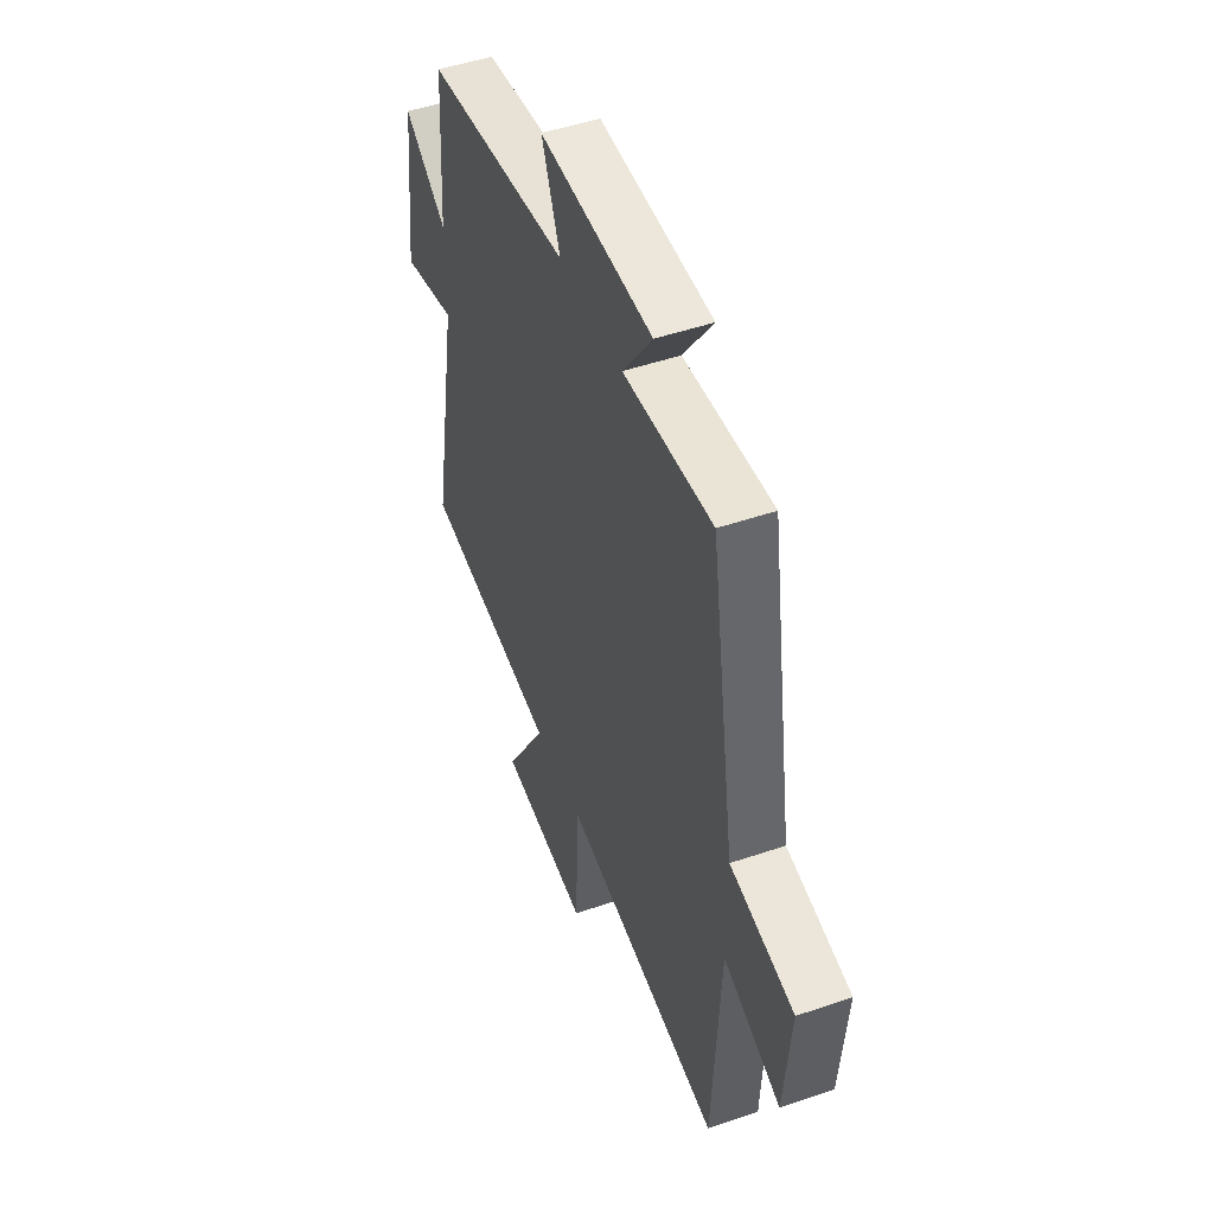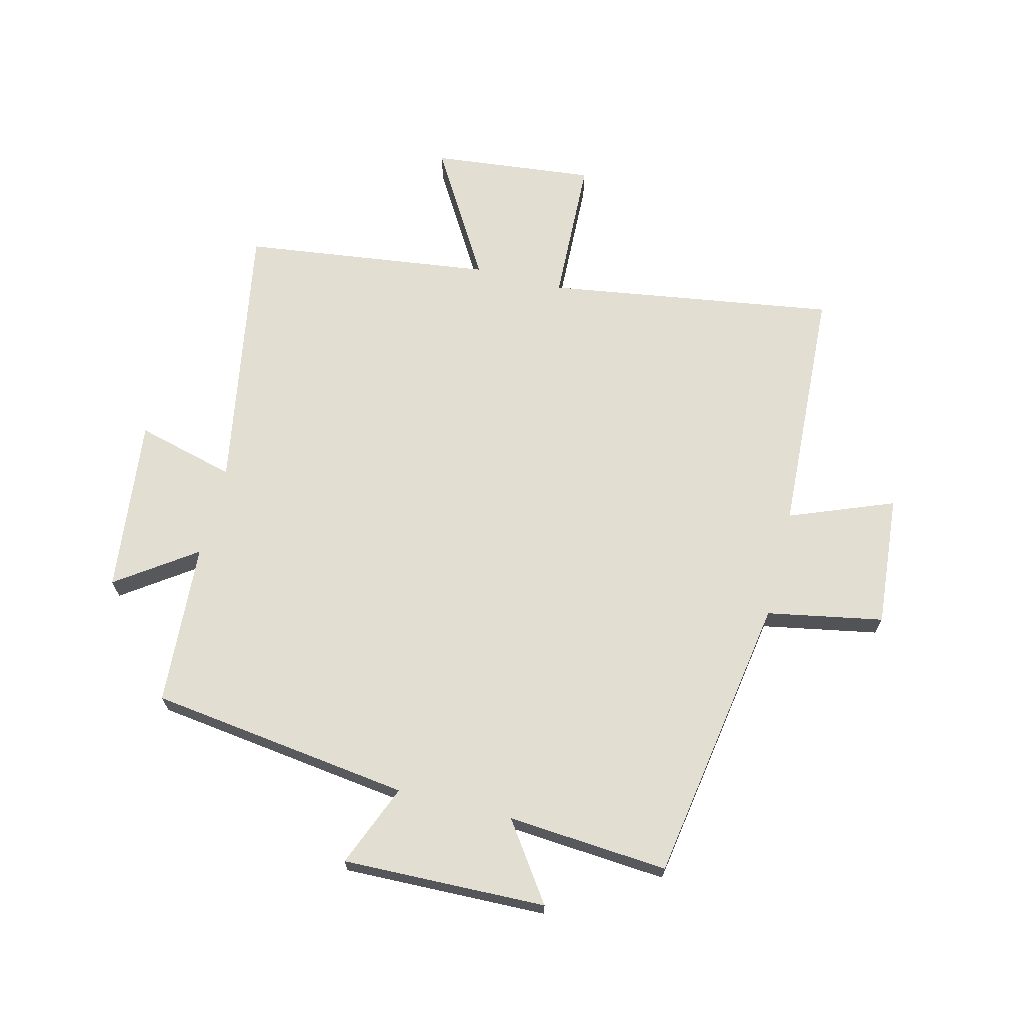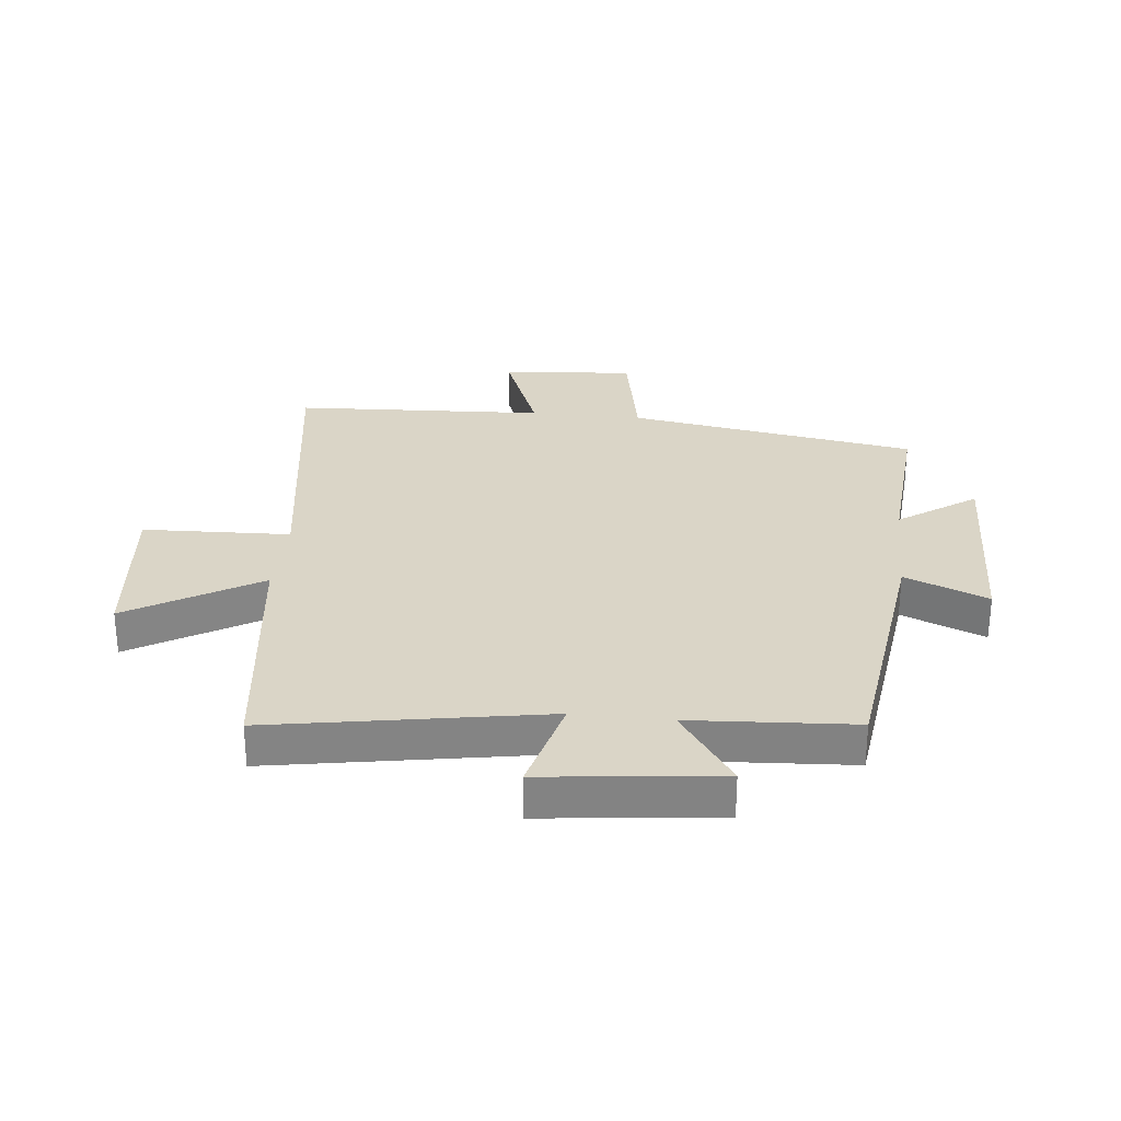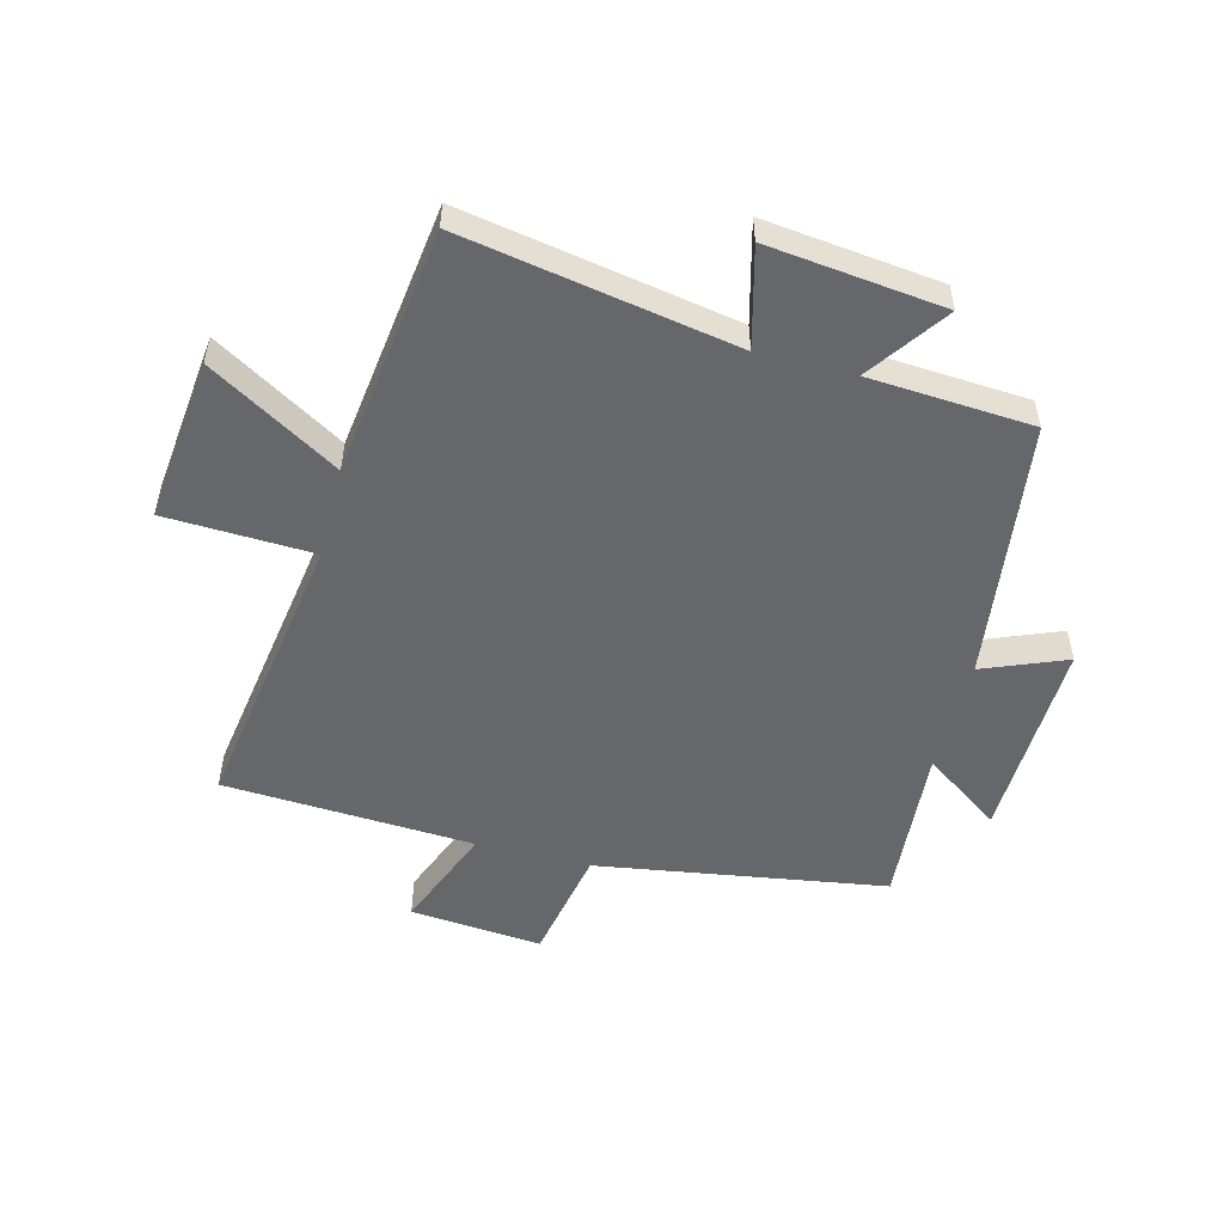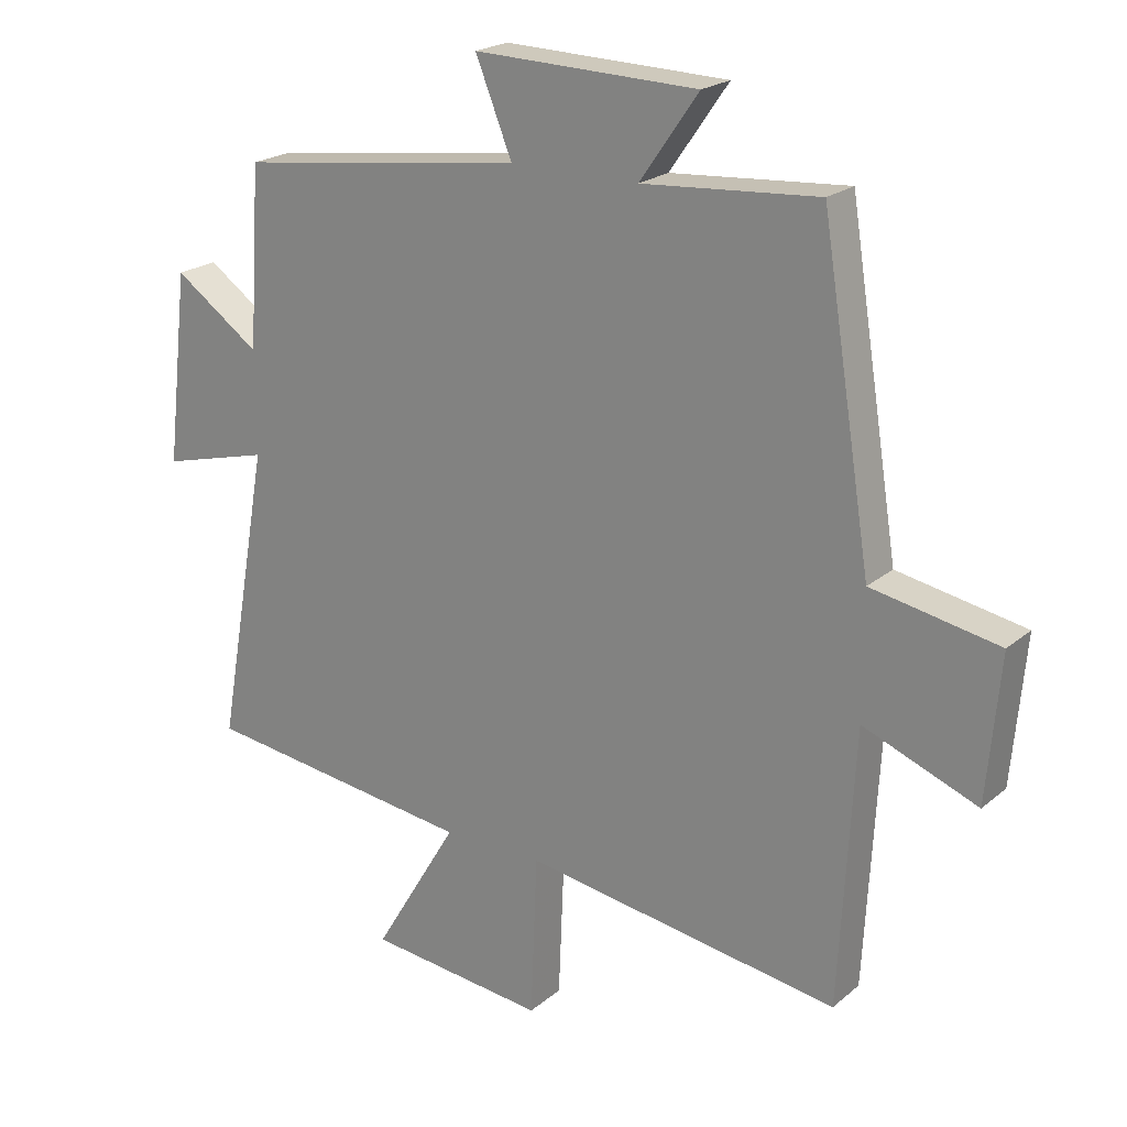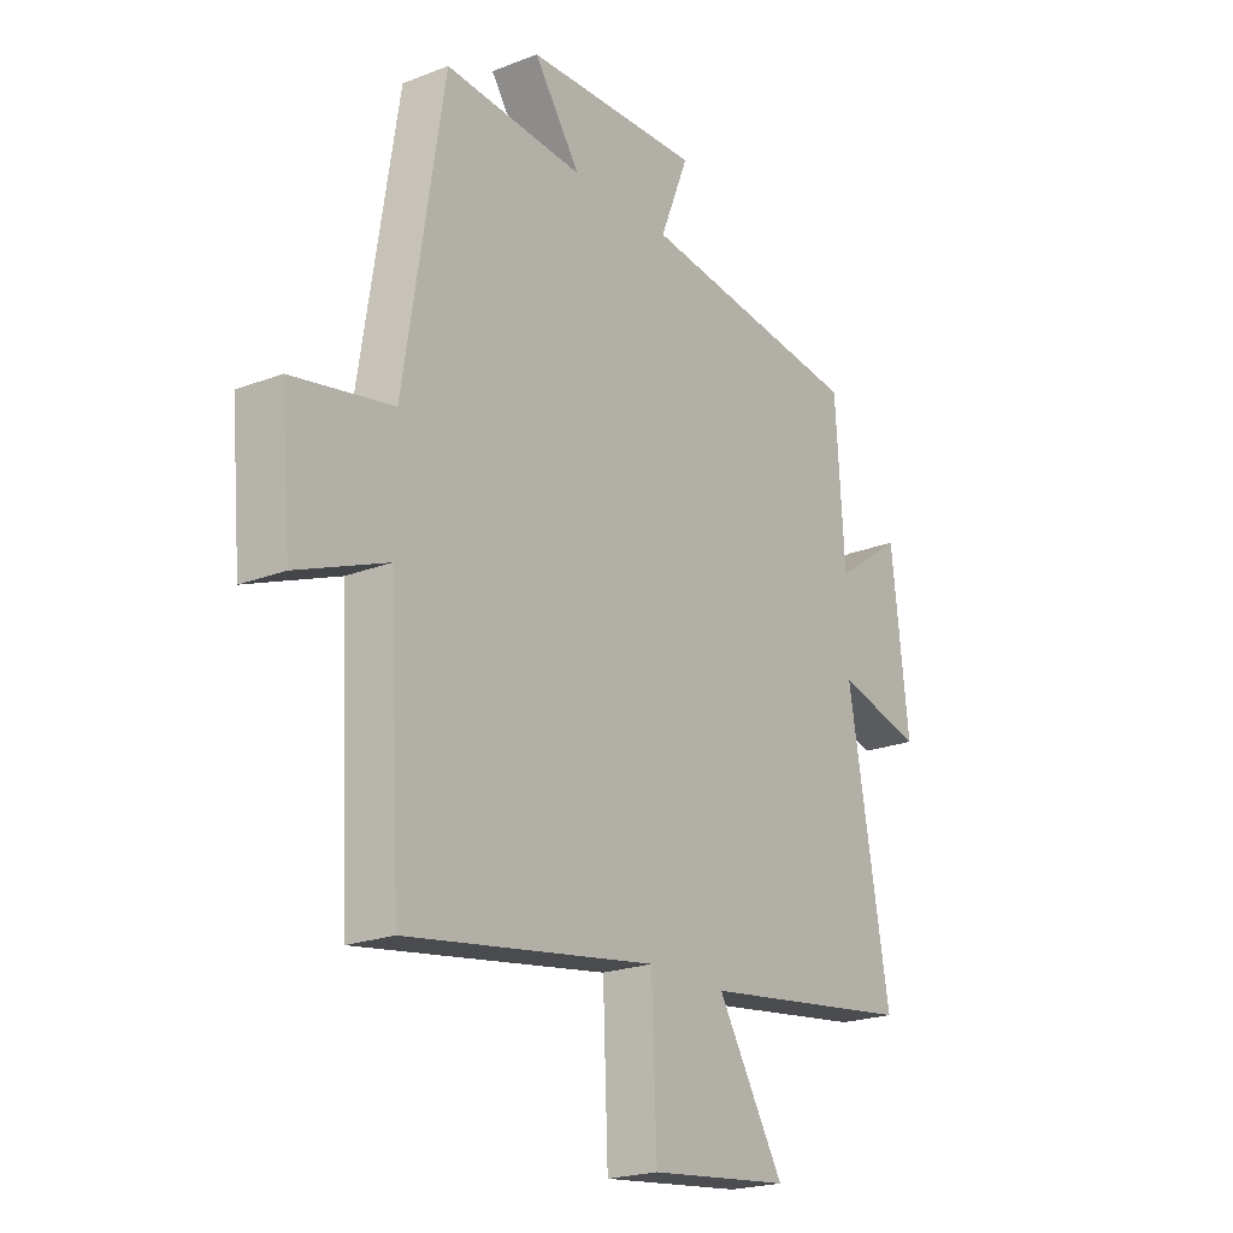
<metadata>
{"format":"obj","ext":"obj","renderer":"f3d","projection":"perspective","resolution":1024,"background":"white","views":[{"elev":48.8,"azim":69.2,"up":"+Z"},{"elev":68.0,"azim":14.2,"up":"+Y"},{"elev":29.0,"azim":-83.8,"up":"+Y"},{"elev":-52.2,"azim":-104.5,"up":"+Y"},{"elev":21.3,"azim":34.9,"up":"+Z"},{"elev":-21.5,"azim":124.6,"up":"+Z"}]}
</metadata>
<code>
v 0.423 0.07 0.52
v 0.5 0.07 0.035
v 0.695 0.07 -0.002
v 0.675 0.07 -0.224
v 0.5 0.07 -0.155
v 0.477 0.07 -0.575
v -0.008 0.07 -0.5
v -0.018 0.07 -0.747
v -0.292 0.07 -0.717
v -0.162 0.07 -0.5
v -0.581 0.07 -0.445
v -0.5 0.07 0.011
v -0.666 0.07 -0.032
v -0.632 0.07 0.262
v -0.5 0.07 0.169
v -0.482 0.07 0.443
v -0.043 0.07 0.5
v -0.099 0.07 0.639
v 0.243 0.07 0.629
v 0.153 0.07 0.5
v 0.423 0 0.52
v 0.5 0 0.035
v 0.695 0 -0.002
v 0.675 0 -0.224
v 0.5 0 -0.155
v 0.477 0 -0.575
v -0.008 0 -0.5
v -0.018 0 -0.747
v -0.292 0 -0.717
v -0.162 0 -0.5
v -0.581 0 -0.445
v -0.5 0 0.011
v -0.666 0 -0.032
v -0.632 0 0.262
v -0.5 0 0.169
v -0.482 0 0.443
v -0.043 0 0.5
v -0.099 0 0.639
v 0.243 0 0.629
v 0.153 0 0.5
f 17 18 19 20
f 15 16 17 20
f 15 20 1 2
f 12 13 14 15
f 12 15 2 3
f 10 11 12 3
f 7 8 9 10
f 7 10 3
f 5 6 7
f 5 7 3
f 3 4 5
f 40 39 38 37
f 40 37 36 35
f 22 21 40 35
f 35 34 33 32
f 23 22 35 32
f 23 32 31 30
f 30 29 28 27
f 23 30 27
f 27 26 25
f 23 27 25
f 25 24 23
f 1 21 22 2
f 2 22 23 3
f 3 23 24 4
f 4 24 25 5
f 5 25 26 6
f 6 26 27 7
f 7 27 28 8
f 8 28 29 9
f 9 29 30 10
f 10 30 31 11
f 11 31 32 12
f 12 32 33 13
f 13 33 34 14
f 14 34 35 15
f 15 35 36 16
f 16 36 37 17
f 17 37 38 18
f 18 38 39 19
f 19 39 40 20
f 20 40 21 1

</code>
